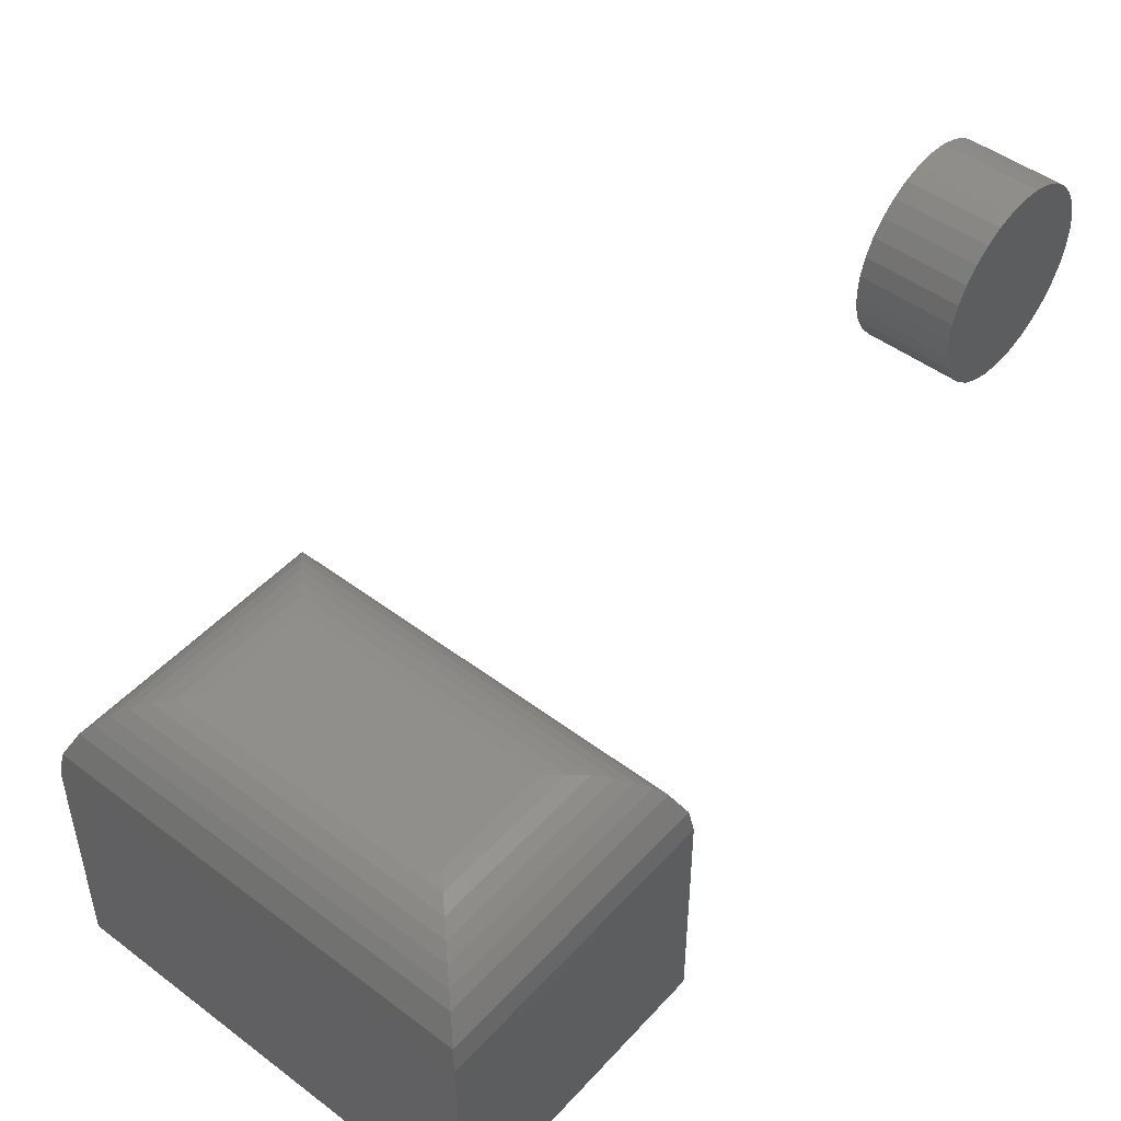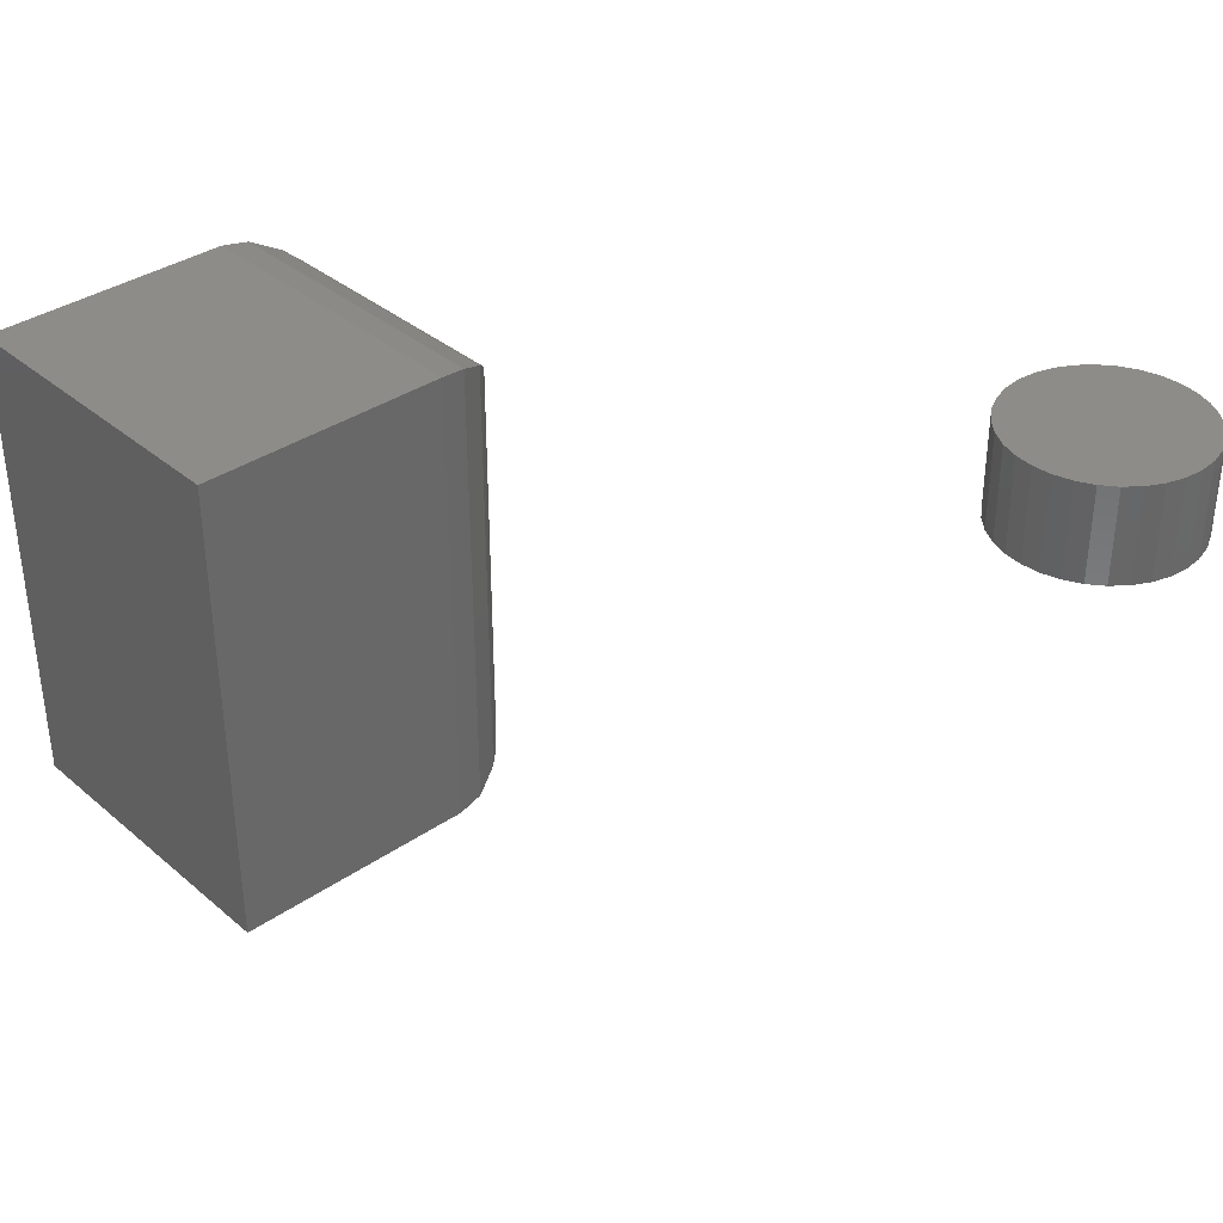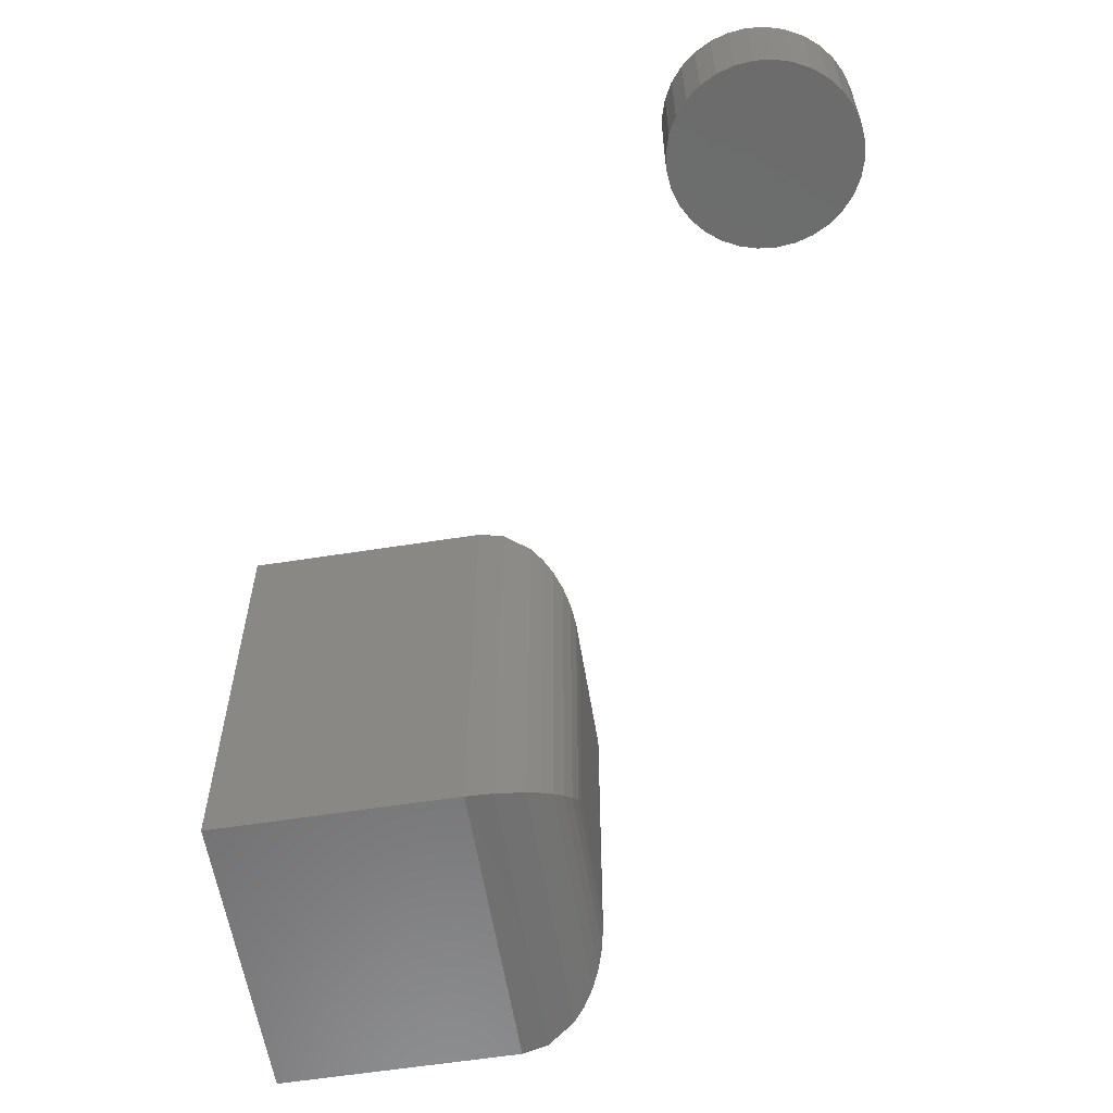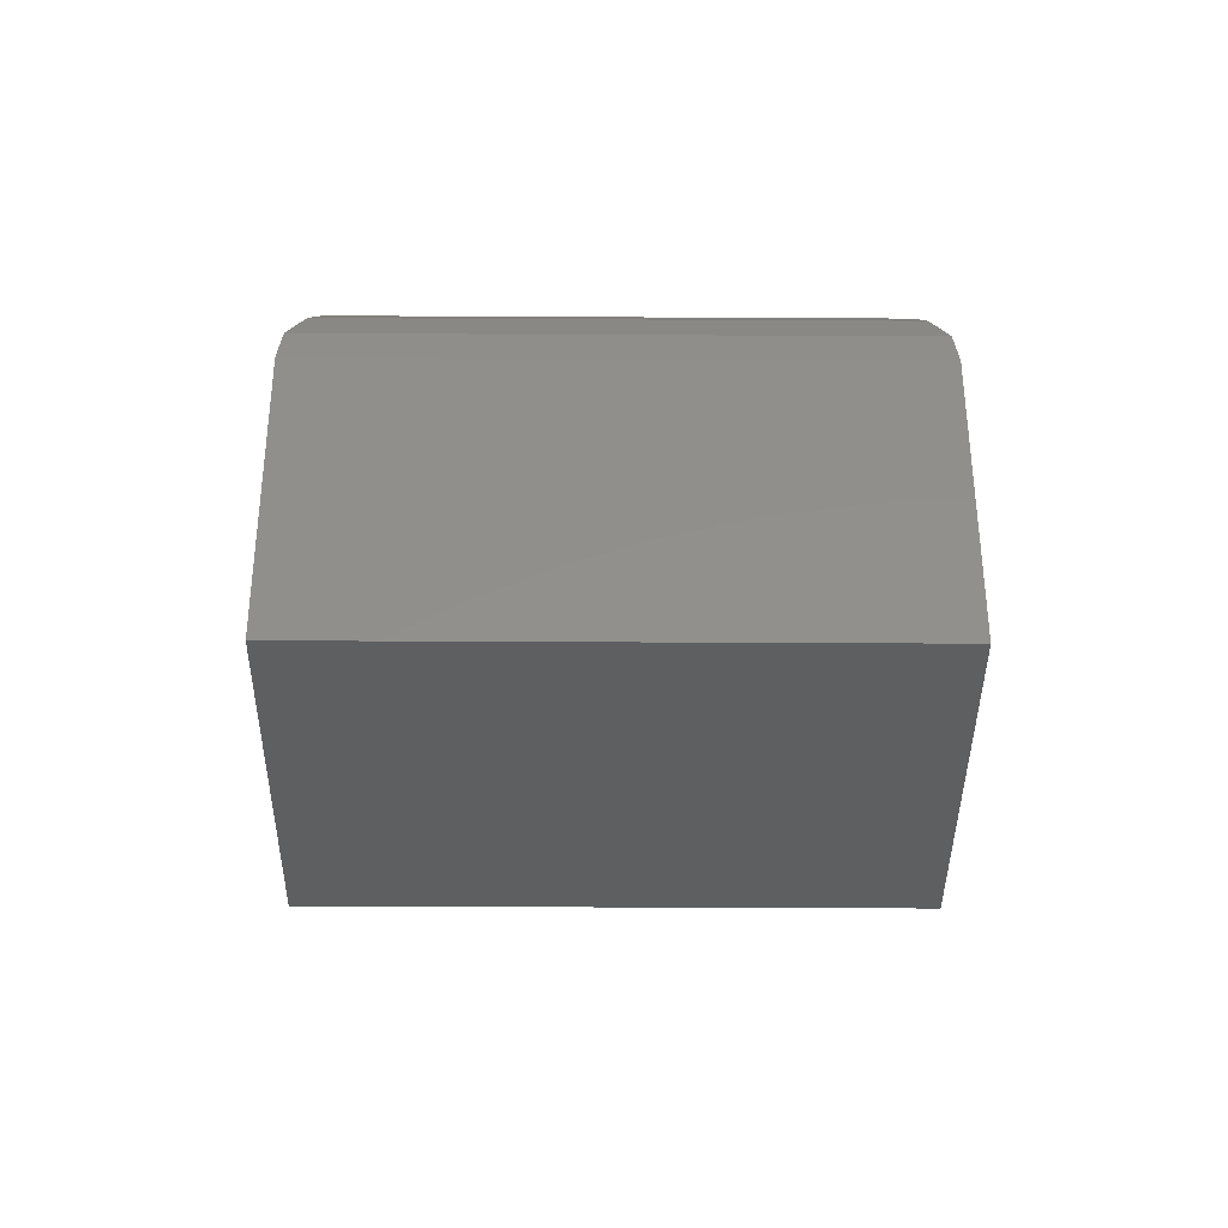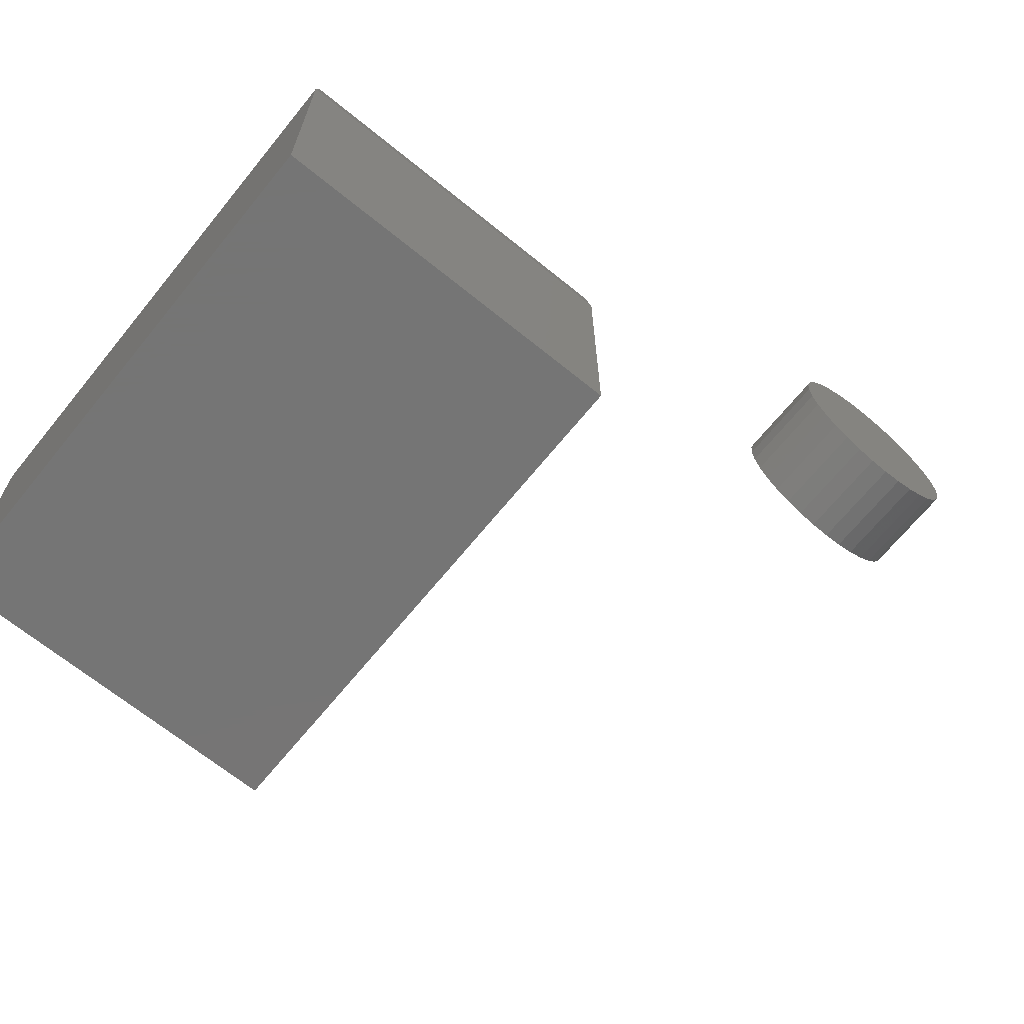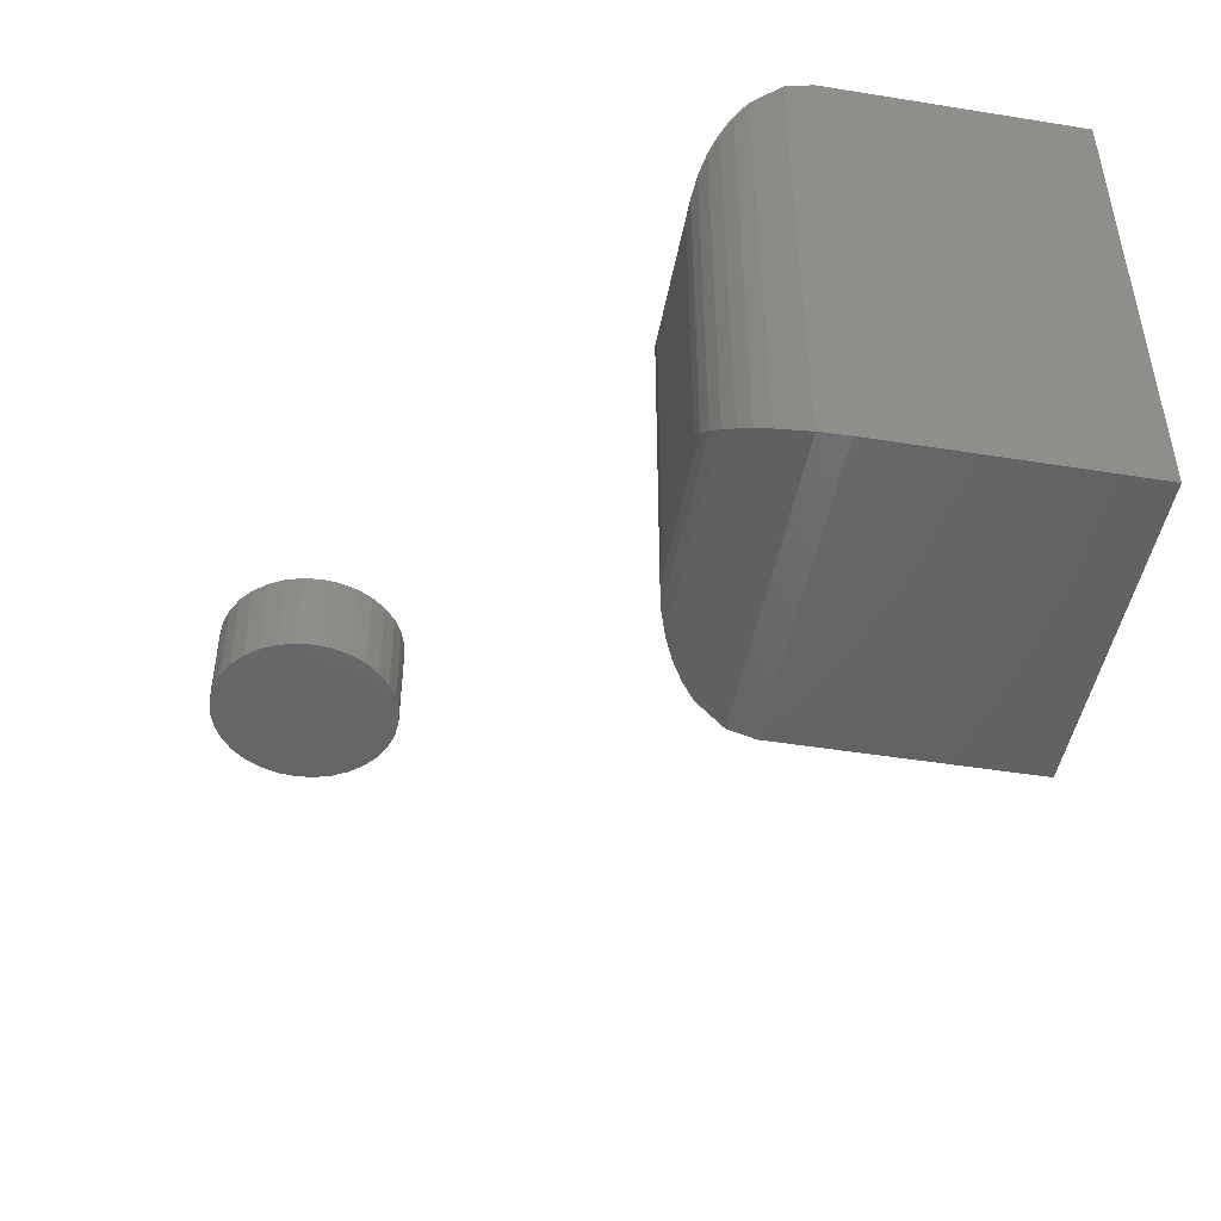
<metadata>
{"format":"stl","ext":"stl","renderer":"f3d","projection":"perspective","resolution":1024,"background":"white","views":[{"elev":48.2,"azim":130.1,"up":"+Z"},{"elev":35.7,"azim":-132.2,"up":"+Y"},{"elev":-59.2,"azim":-80.8,"up":"+Y"},{"elev":-38.0,"azim":89.6,"up":"+Z"},{"elev":-67.6,"azim":140.9,"up":"+Z"},{"elev":-47.1,"azim":79.7,"up":"+Y"}]}
</metadata>
<code>
# stl→obj: 104 verts, 200 faces
v -0.5393 -0.007812 -0.7256
v -0.5397 -0.007812 -0.7271
v -0.5249 -0.007812 -0.7256
v -0.5244 -0.007812 -0.7271
v -0.5243 -0.007812 -0.7286
v -0.5397 -0.007812 -0.7301
v -0.5244 -0.007812 -0.7301
v -0.5393 -0.007812 -0.7316
v -0.5249 -0.007812 -0.7316
v -0.5386 -0.007812 -0.733
v -0.5256 -0.007812 -0.733
v -0.5376 -0.007812 -0.7341
v -0.5364 -0.007812 -0.7351
v -0.5265 -0.007812 -0.7341
v -0.5351 -0.007812 -0.7358
v -0.5336 -0.007812 -0.7363
v -0.5321 -0.007812 -0.7364
v -0.5277 -0.007812 -0.7351
v -0.5305 -0.007812 -0.7363
v -0.5291 -0.007812 -0.7358
v -0.5399 -0.007812 -0.7286
v -0.5256 -0.007812 -0.7243
v -0.5265 -0.007812 -0.7231
v -0.5277 -0.007812 -0.7221
v -0.5291 -0.007812 -0.7214
v -0.5305 -0.007812 -0.721
v -0.5321 -0.007812 -0.7208
v -0.5336 -0.007812 -0.721
v -0.5351 -0.007812 -0.7214
v -0.5364 -0.007812 -0.7221
v -0.5376 -0.007812 -0.7231
v -0.5386 -0.007812 -0.7243
v -0.5249 5.036e-18 -0.7256
v -0.5397 3.222e-18 -0.7271
v -0.5393 3.434e-18 -0.7256
v -0.5244 4.923e-18 -0.7271
v -0.5244 4.585e-18 -0.7301
v -0.5397 2.883e-18 -0.7301
v -0.5243 4.77e-18 -0.7286
v -0.5393 2.77e-18 -0.7316
v -0.5249 4.373e-18 -0.7316
v -0.5386 2.7e-18 -0.733
v -0.5256 4.142e-18 -0.733
v -0.5376 2.676e-18 -0.7341
v -0.5364 2.7e-18 -0.7351
v -0.5265 3.903e-18 -0.7341
v -0.5351 2.77e-18 -0.7358
v -0.5336 2.883e-18 -0.7363
v -0.5321 3.036e-18 -0.7364
v -0.5277 3.664e-18 -0.7351
v -0.5305 3.222e-18 -0.7363
v -0.5291 3.434e-18 -0.7358
v -0.5399 3.036e-18 -0.7286
v -0.5256 5.106e-18 -0.7243
v -0.5386 3.664e-18 -0.7243
v -0.5376 3.903e-18 -0.7231
v -0.5364 4.142e-18 -0.7221
v -0.5351 4.373e-18 -0.7214
v -0.5336 4.585e-18 -0.721
v -0.5321 4.77e-18 -0.7208
v -0.5305 4.923e-18 -0.721
v -0.5291 5.036e-18 -0.7214
v -0.5277 5.106e-18 -0.7221
v -0.5265 5.13e-18 -0.7231
v -0.4975 -0.03906 -0.7781
v -0.4713 -0.03906 -0.7781
v -0.4975 -0.03906 -0.7578
v -0.4713 -0.03906 -0.7578
v -0.4975 -1.972e-18 -0.7781
v -0.4975 2.83e-19 -0.7578
v -0.4713 9.313e-19 -0.7781
v -0.4713 3.186e-18 -0.7578
v -0.4896 -0.007812 -0.75
v -0.4896 -0.03125 -0.75
v -0.4791 -0.007812 -0.75
v -0.4791 -0.03125 -0.75
v -0.4909 -0.006567 -0.7501
v -0.4909 -0.03249 -0.7501
v -0.4971 -0.0003152 -0.7556
v -0.496 -0.03766 -0.7533
v -0.496 -0.001405 -0.7533
v -0.4952 -0.03685 -0.7524
v -0.4952 -0.00221 -0.7524
v -0.4943 -0.03591 -0.7515
v -0.4943 -0.003156 -0.7515
v -0.4932 -0.03484 -0.7509
v -0.4932 -0.004218 -0.7509
v -0.4921 -0.0337 -0.7504
v -0.4921 -0.005364 -0.7504
v -0.4971 -0.03875 -0.7556
v -0.4779 -0.0325 -0.7501
v -0.4727 -0.03766 -0.7533
v -0.4735 -0.03685 -0.7524
v -0.4745 -0.03591 -0.7515
v -0.4755 -0.03484 -0.7509
v -0.4767 -0.0337 -0.7504
v -0.4716 -0.03875 -0.7556
v -0.4779 -0.006571 -0.7501
v -0.4767 -0.005364 -0.7504
v -0.4755 -0.004218 -0.7509
v -0.4745 -0.003156 -0.7515
v -0.4735 -0.00221 -0.7524
v -0.4727 -0.001405 -0.7533
v -0.4716 -0.0003152 -0.7556
f 1 2 3
f 3 2 4
f 5 6 7
f 6 8 7
f 7 8 9
f 8 10 9
f 9 10 11
f 10 12 11
f 11 12 13
f 11 13 14
f 14 13 15
f 14 15 16
f 16 17 14
f 18 14 17
f 18 17 19
f 18 19 20
f 21 6 5
f 21 5 4
f 21 4 2
f 22 23 24
f 22 24 25
f 22 25 26
f 22 26 27
f 22 27 28
f 22 28 29
f 22 29 30
f 22 30 31
f 22 31 32
f 22 32 1
f 22 1 3
f 33 34 35
f 36 34 33
f 37 38 39
f 37 40 38
f 41 40 37
f 41 42 40
f 43 42 41
f 43 44 42
f 45 44 43
f 46 45 43
f 47 45 46
f 48 47 46
f 46 49 48
f 49 46 50
f 51 49 50
f 52 51 50
f 53 34 36
f 53 36 39
f 53 39 38
f 54 33 35
f 54 35 55
f 54 55 56
f 54 56 57
f 54 57 58
f 54 58 59
f 54 59 60
f 54 60 61
f 54 61 62
f 54 62 63
f 54 63 64
f 39 5 37
f 37 5 7
f 37 7 41
f 41 7 9
f 41 9 43
f 43 9 11
f 43 11 46
f 46 11 14
f 46 14 50
f 50 14 18
f 50 18 52
f 52 18 20
f 52 20 51
f 51 20 19
f 51 19 49
f 49 19 17
f 49 17 48
f 48 17 16
f 48 16 47
f 47 16 15
f 47 15 45
f 45 15 13
f 45 13 44
f 44 13 12
f 44 12 42
f 42 12 10
f 42 10 40
f 40 10 8
f 40 8 38
f 38 8 6
f 38 6 53
f 53 6 21
f 53 21 34
f 34 21 2
f 34 2 35
f 35 2 1
f 35 1 55
f 55 1 32
f 55 32 56
f 56 32 31
f 56 31 57
f 57 31 30
f 57 30 58
f 58 30 29
f 58 29 59
f 59 29 28
f 59 28 60
f 60 28 27
f 60 27 61
f 61 27 26
f 61 26 62
f 62 26 25
f 62 25 63
f 63 25 24
f 63 24 64
f 64 24 23
f 64 23 54
f 54 23 22
f 54 22 33
f 33 22 3
f 33 3 36
f 36 3 4
f 36 4 39
f 39 4 5
f 65 66 67
f 67 66 68
f 69 70 71
f 71 70 72
f 72 68 71
f 71 68 66
f 69 65 70
f 70 65 67
f 73 74 75
f 75 74 76
f 74 77 78
f 74 73 77
f 79 80 81
f 80 82 81
f 81 82 83
f 82 84 83
f 83 84 85
f 84 86 85
f 85 86 87
f 86 88 87
f 87 88 89
f 88 78 89
f 89 78 77
f 70 67 79
f 79 67 90
f 79 90 80
f 76 78 91
f 76 74 78
f 90 92 80
f 92 93 80
f 80 93 82
f 93 94 82
f 82 94 84
f 94 95 84
f 84 95 86
f 95 96 86
f 86 96 88
f 96 91 88
f 88 91 78
f 67 68 90
f 90 68 97
f 90 97 92
f 75 91 98
f 75 76 91
f 91 96 98
f 98 96 99
f 96 95 99
f 99 95 100
f 95 94 100
f 100 94 101
f 94 93 101
f 101 93 102
f 93 92 102
f 102 92 103
f 92 97 103
f 68 72 97
f 97 72 104
f 97 104 103
f 73 98 77
f 73 75 98
f 98 99 77
f 77 99 89
f 99 100 89
f 89 100 87
f 100 101 87
f 87 101 85
f 101 102 85
f 85 102 83
f 102 103 83
f 83 103 81
f 103 104 81
f 72 70 104
f 104 70 79
f 104 79 81
f 71 66 69
f 69 66 65

</code>
